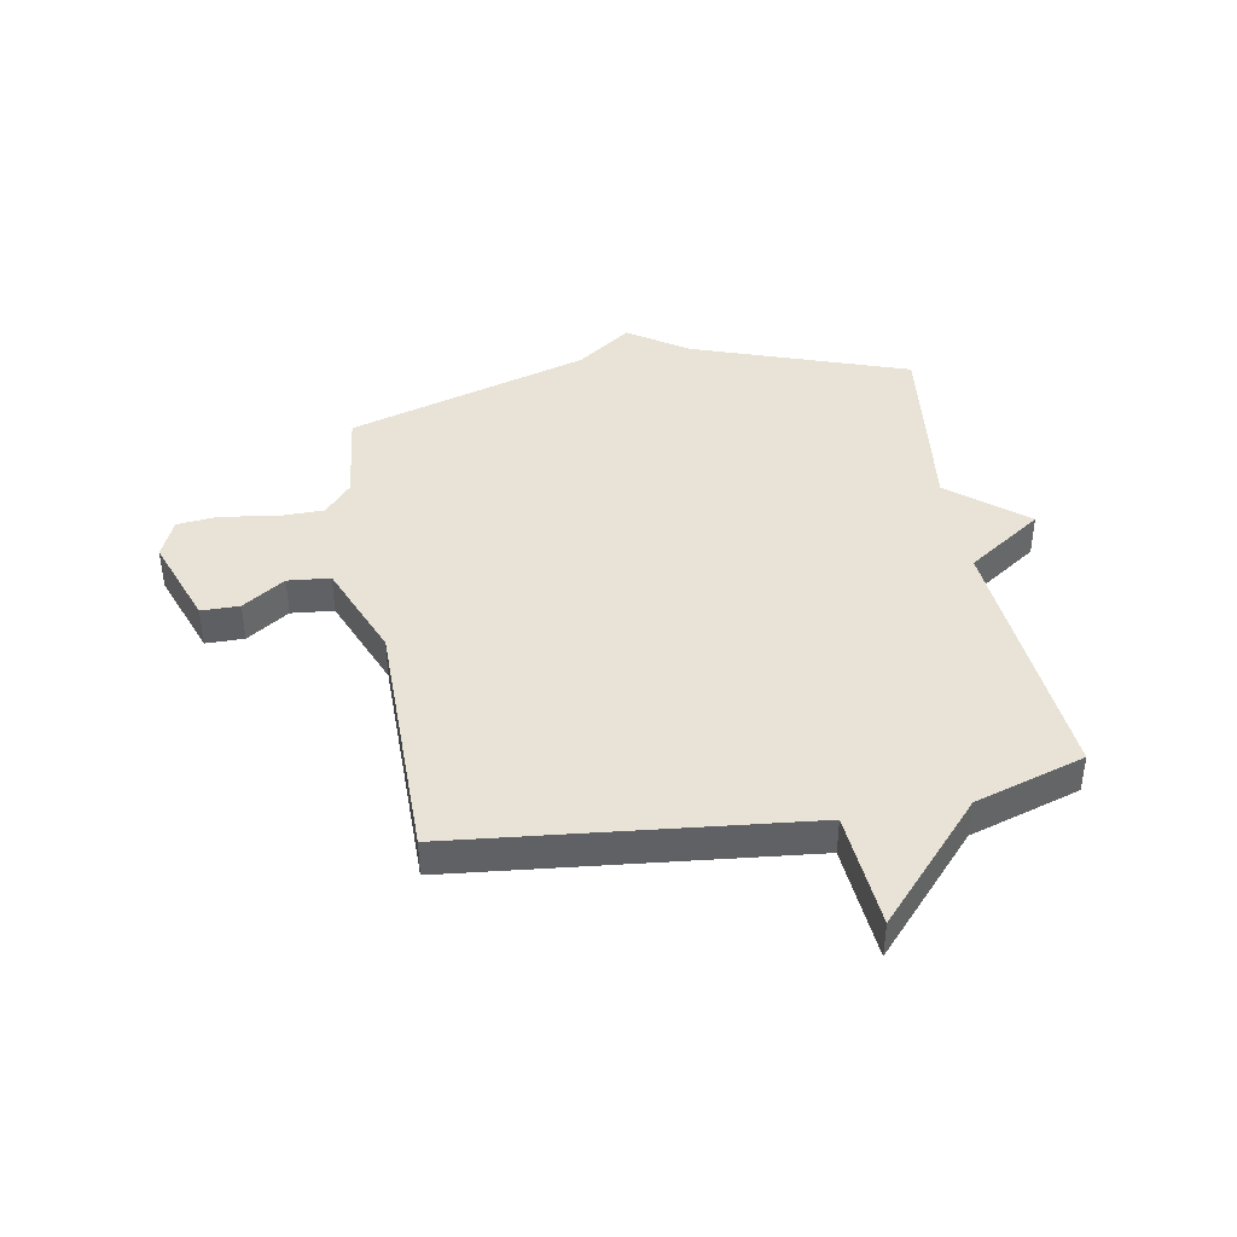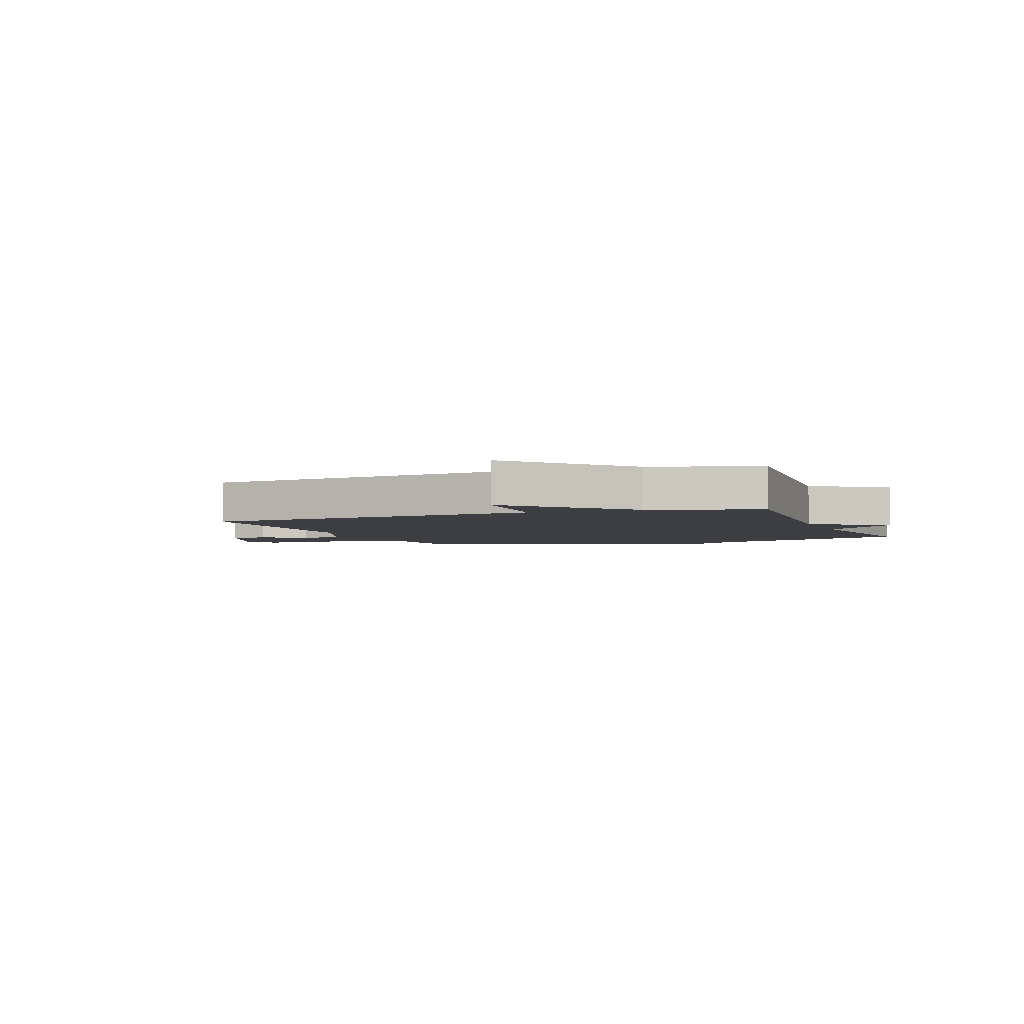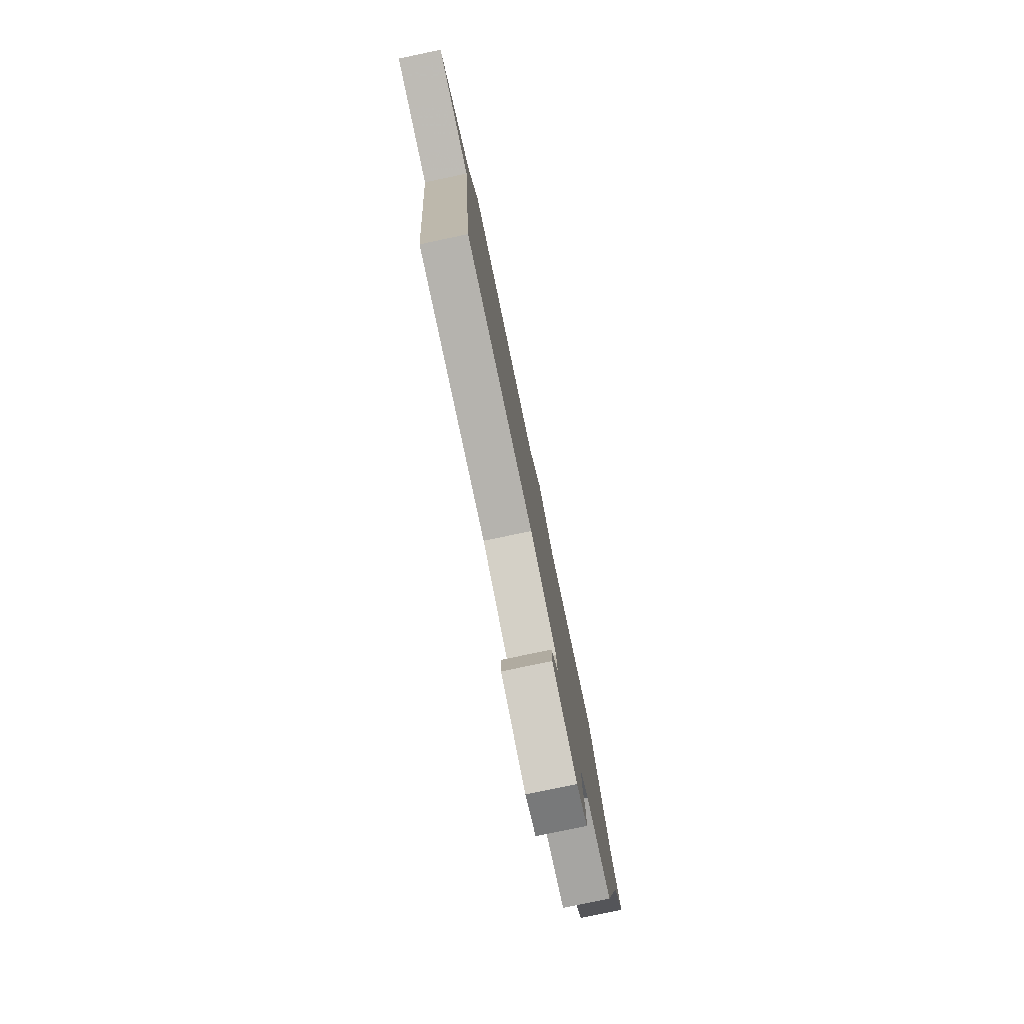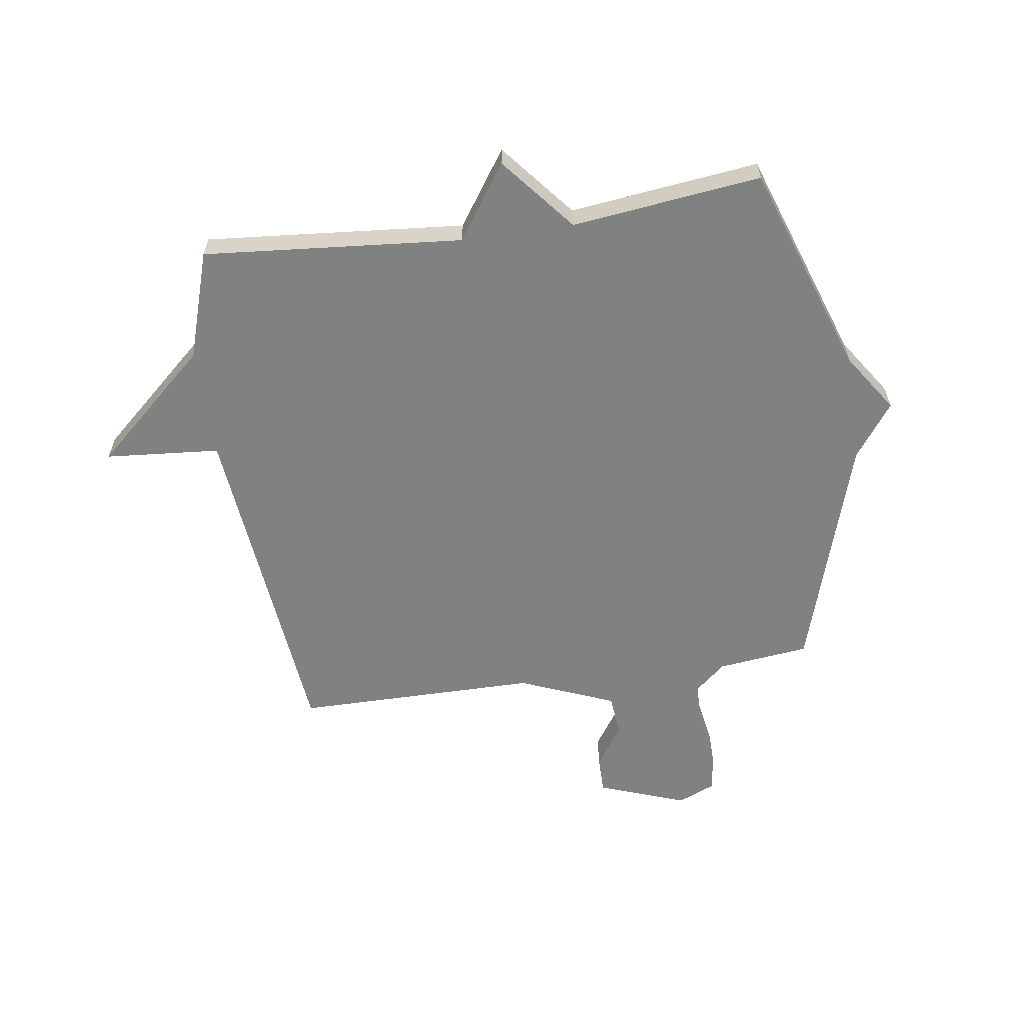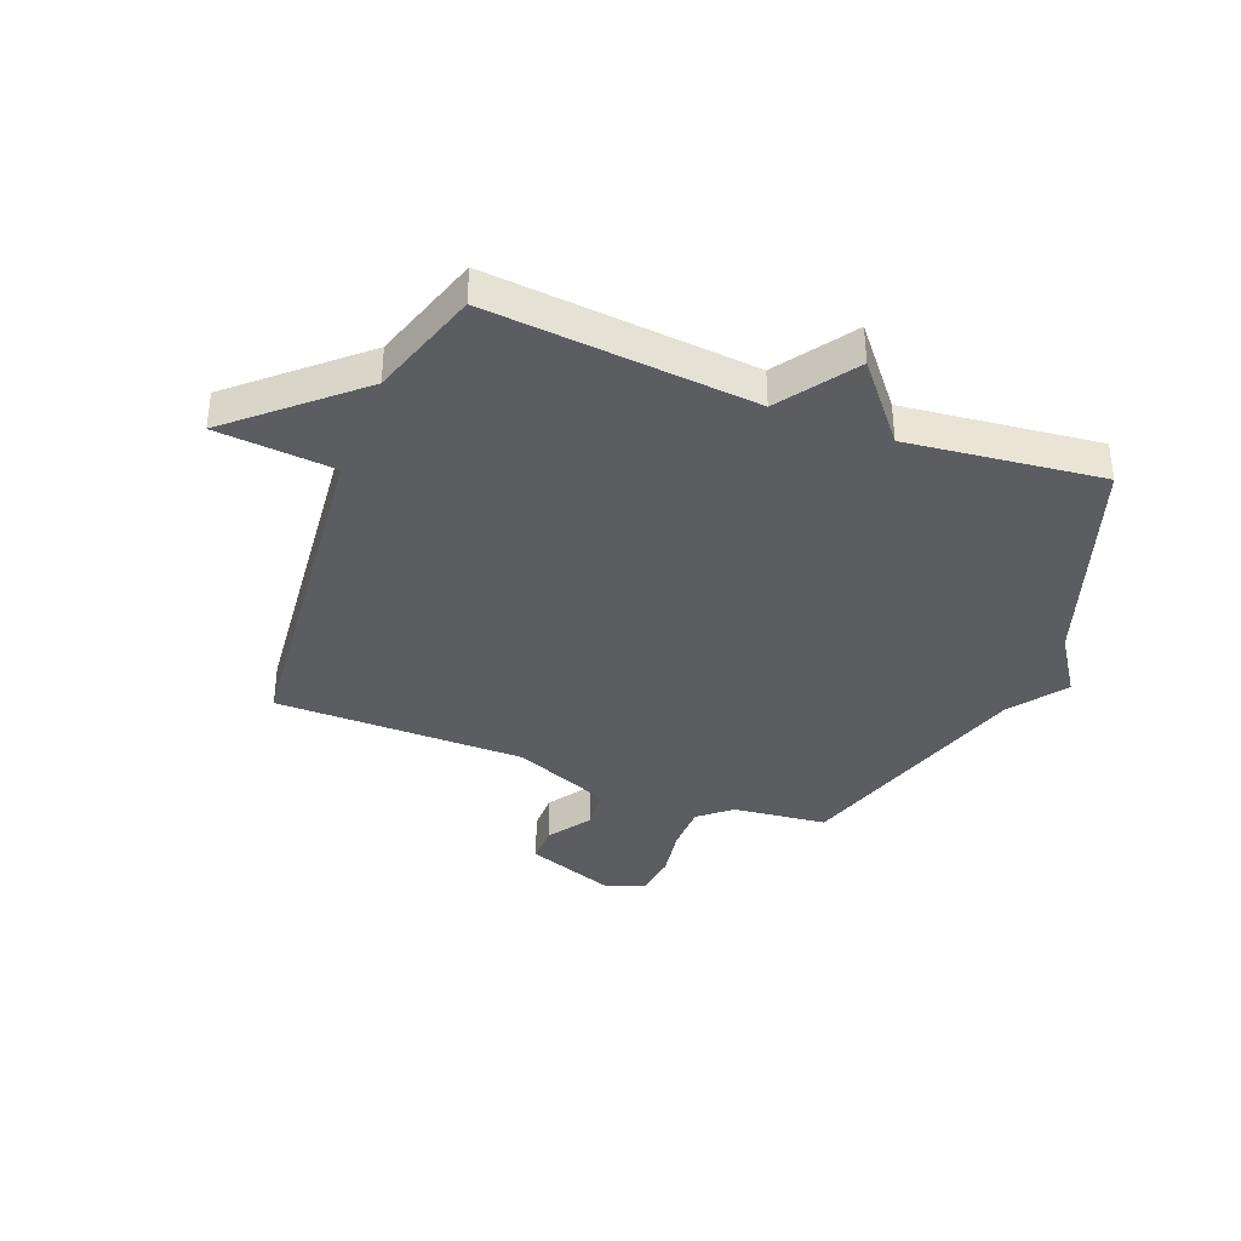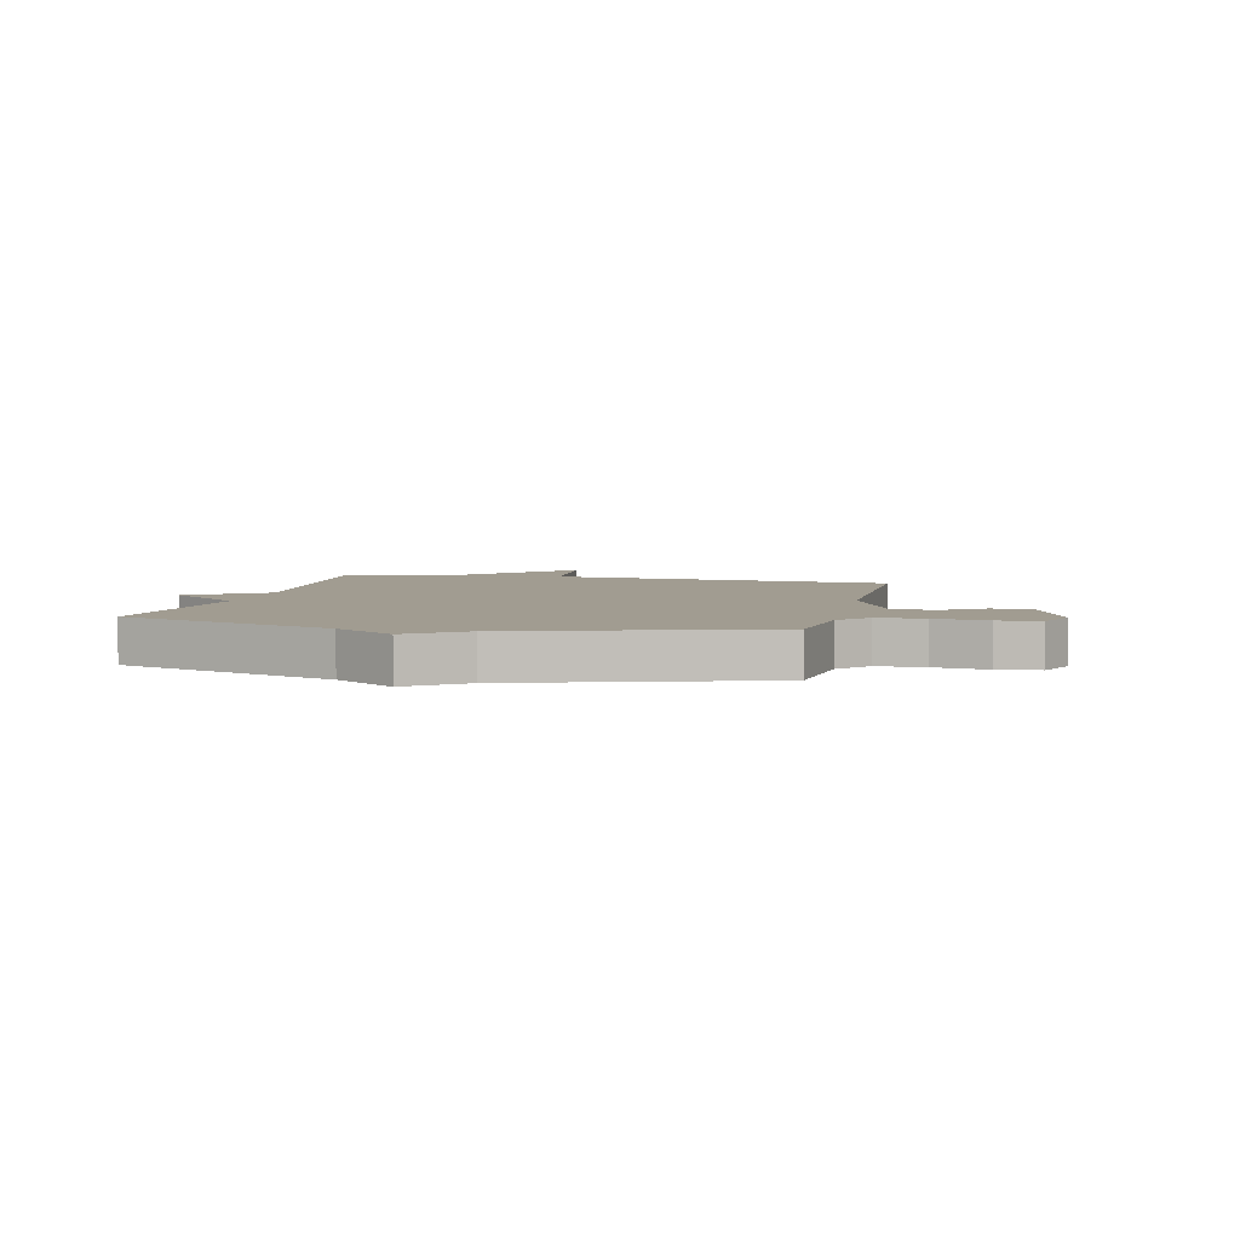
<metadata>
{"format":"obj","ext":"obj","renderer":"f3d","projection":"perspective","resolution":1024,"background":"white","views":[{"elev":41.4,"azim":-100.0,"up":"+Y"},{"elev":-3.4,"azim":-68.8,"up":"+Y"},{"elev":-80.0,"azim":-78.1,"up":"+Z"},{"elev":-60.3,"azim":8.3,"up":"+Y"},{"elev":-37.2,"azim":-21.4,"up":"+Y"},{"elev":4.5,"azim":102.6,"up":"+Y"}]}
</metadata>
<code>
v 0.5 0.07 0.5
v 0.631 0.07 0.123
v 0.701 0.07 0.019
v 0.631 0.07 -0.077
v 0.5 0.07 -0.5
v 0.336 0.07 -0.519
v 0.281 0.07 -0.566
v 0.28 0.07 -0.648
v 0.295 0.07 -0.74
v 0.287 0.07 -0.813
v 0.219 0.07 -0.842
v 0.062 0.07 -0.785
v 0.062 0.07 -0.718
v 0.112 0.07 -0.644
v 0.105 0.07 -0.57
v -0.065 0.07 -0.501
v -0.5 0.07 -0.5
v -0.562 0.07 0.107
v -0.767 0.07 0.124
v -0.562 0.07 0.307
v -0.5 0.07 0.5
v -0.038 0.07 0.46
v 0.053 0.07 0.592
v 0.162 0.07 0.46
v 0.5 0 0.5
v 0.631 0 0.123
v 0.701 0 0.019
v 0.631 0 -0.077
v 0.5 0 -0.5
v 0.336 0 -0.519
v 0.281 0 -0.566
v 0.28 0 -0.648
v 0.295 0 -0.74
v 0.287 0 -0.813
v 0.219 0 -0.842
v 0.062 0 -0.785
v 0.062 0 -0.718
v 0.112 0 -0.644
v 0.105 0 -0.57
v -0.065 0 -0.501
v -0.5 0 -0.5
v -0.562 0 0.107
v -0.767 0 0.124
v -0.562 0 0.307
v -0.5 0 0.5
v -0.038 0 0.46
v 0.053 0 0.592
v 0.162 0 0.46
f 22 23 24
f 20 21 22
f 20 22 24
f 19 20 24
f 18 19 24
f 24 1 2
f 18 24 2
f 17 18 2
f 16 17 2
f 12 13 14
f 11 12 14
f 10 11 14
f 9 10 14
f 8 9 14
f 7 8 14 15
f 15 16 2
f 7 15 2
f 6 7 2
f 2 3 4
f 2 4 5 6
f 48 47 46
f 46 45 44
f 48 46 44
f 48 44 43
f 48 43 42
f 26 25 48
f 26 48 42
f 26 42 41
f 26 41 40
f 38 37 36
f 38 36 35
f 38 35 34
f 38 34 33
f 38 33 32
f 39 38 32 31
f 26 40 39
f 26 39 31
f 26 31 30
f 28 27 26
f 30 29 28 26
f 1 25 26 2
f 2 26 27 3
f 3 27 28 4
f 4 28 29 5
f 5 29 30 6
f 6 30 31 7
f 7 31 32 8
f 8 32 33 9
f 9 33 34 10
f 10 34 35 11
f 11 35 36 12
f 12 36 37 13
f 13 37 38 14
f 14 38 39 15
f 15 39 40 16
f 16 40 41 17
f 17 41 42 18
f 18 42 43 19
f 19 43 44 20
f 20 44 45 21
f 21 45 46 22
f 22 46 47 23
f 23 47 48 24
f 24 48 25 1

</code>
